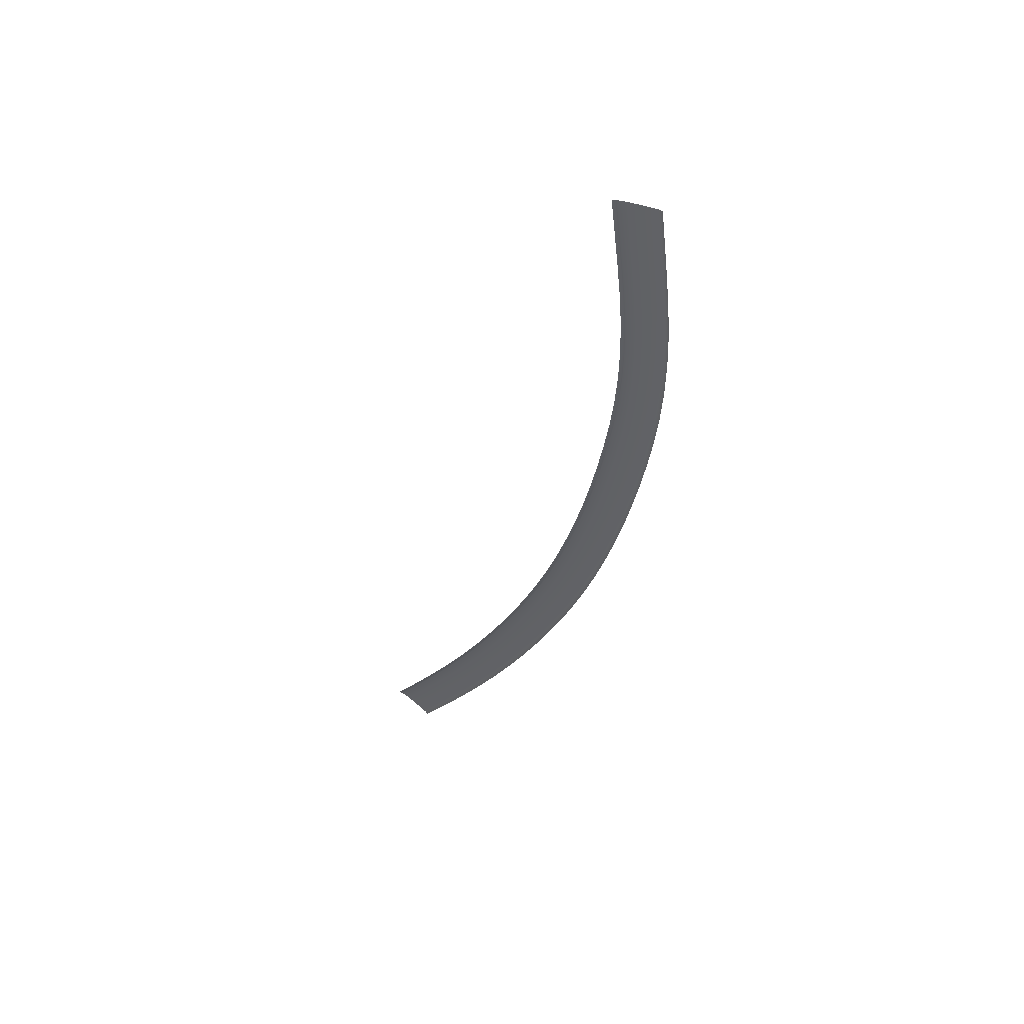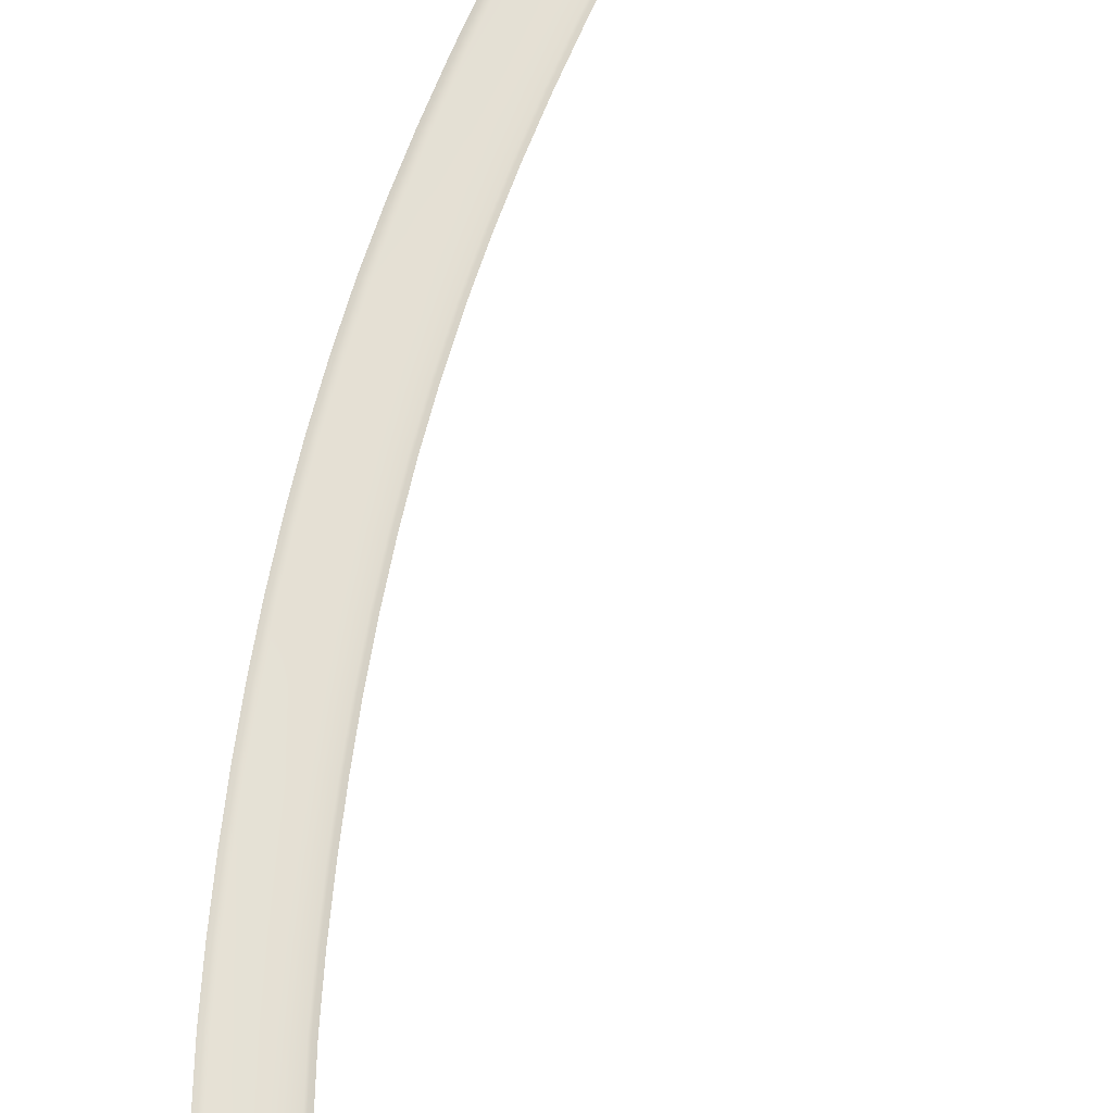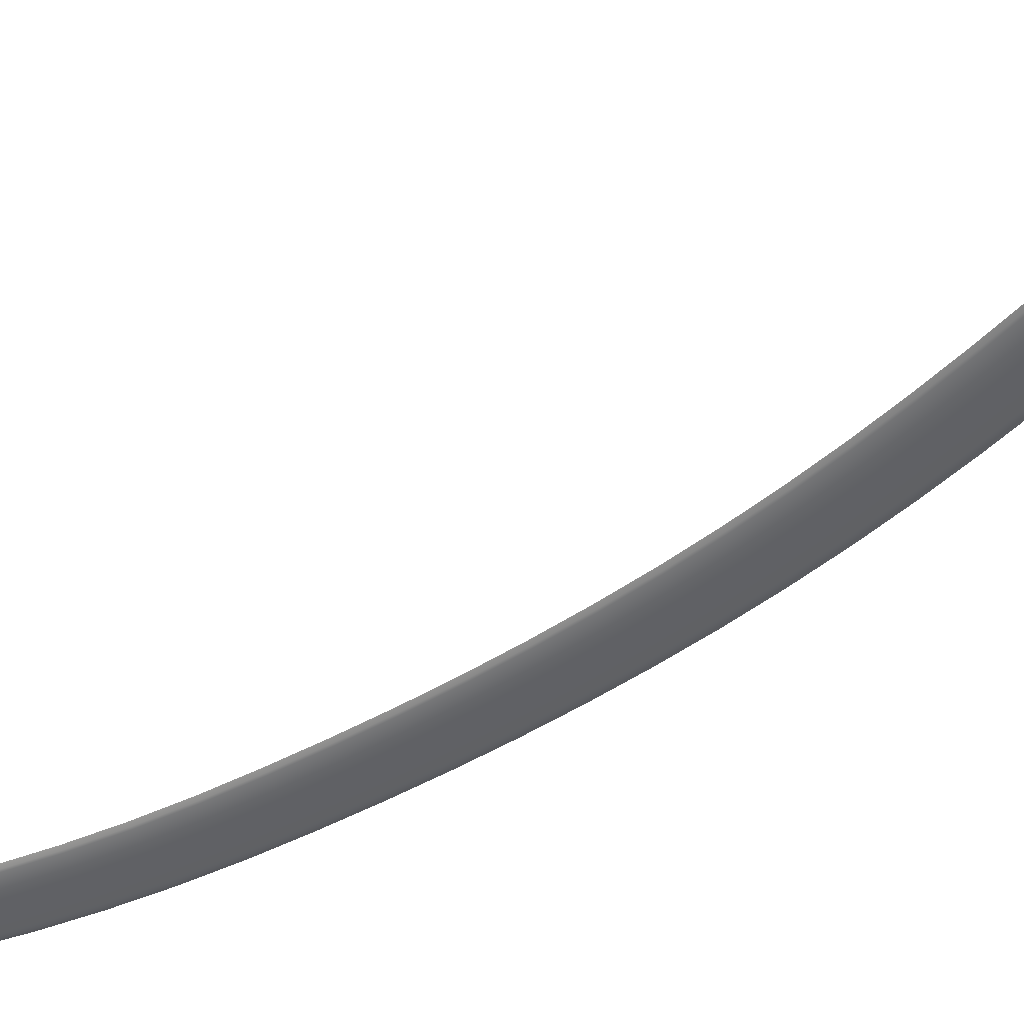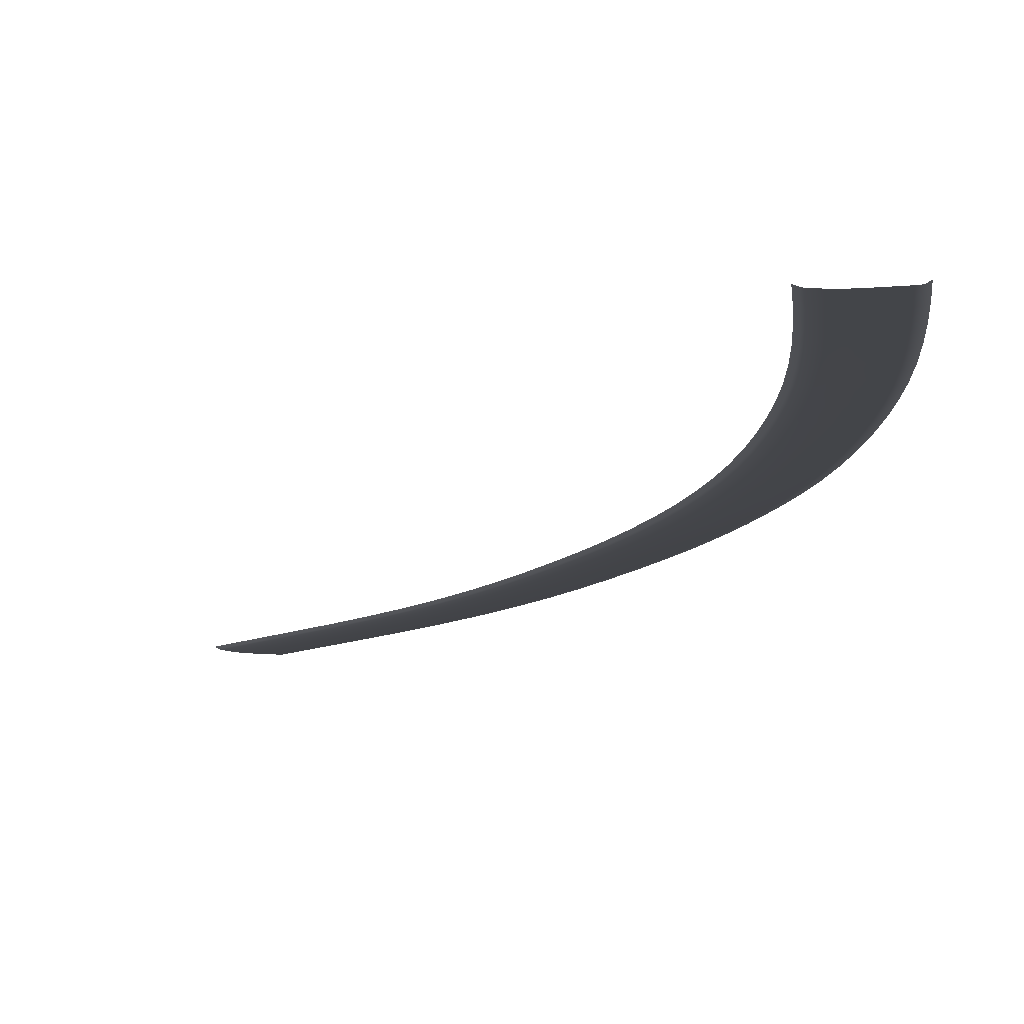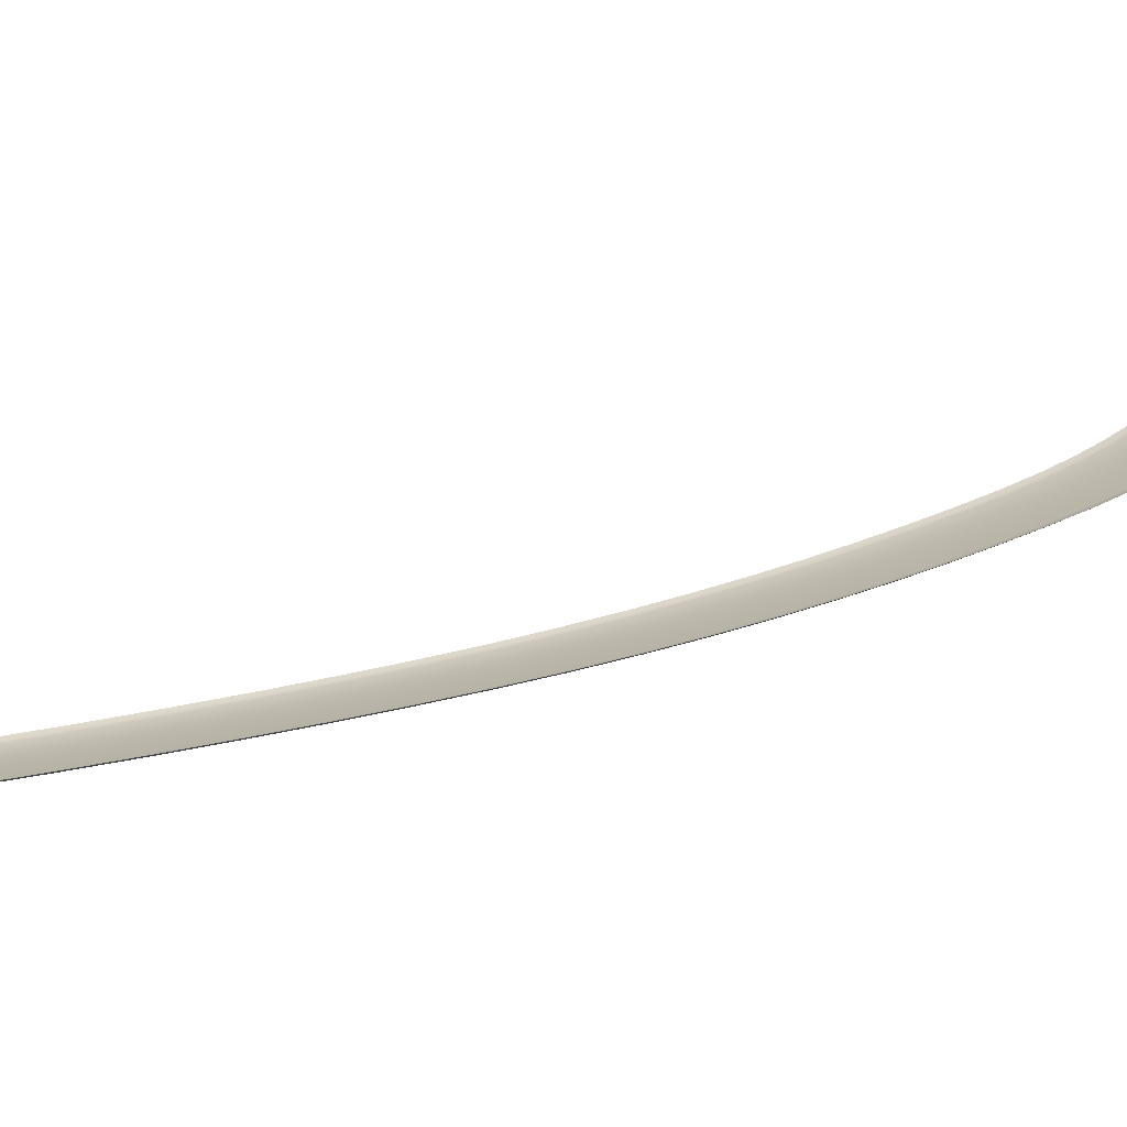
<metadata>
{"format":"obj","ext":"obj","renderer":"f3d","projection":"perspective","resolution":1024,"background":"white","views":[{"elev":53.3,"azim":25.3,"up":"+Y"},{"elev":64.4,"azim":176.8,"up":"+Z"},{"elev":-49.7,"azim":-68.5,"up":"+Z"},{"elev":-7.8,"azim":-29.5,"up":"+Z"},{"elev":16.0,"azim":28.0,"up":"+Z"}]}
</metadata>
<code>
o _1KERB_02_06_Scene.243
v -1927 7.369e+04 -546
v -1941 7.379e+04 -548.2
v -1948 7.379e+04 -552.3
v -1935 7.369e+04 -550
v -1914 7.359e+04 -543.8
v -1922 7.359e+04 -547.9
v -1930 7.359e+04 -548.5
v -1943 7.369e+04 -550.6
v -1957 7.379e+04 -552.9
v -1980 7.358e+04 -549.8
v -1993 7.368e+04 -552
v -2007 7.379e+04 -554.2
v -2006 7.358e+04 -549.6
v -2019 7.368e+04 -551.8
v -2032 7.378e+04 -554.1
v -2031 7.358e+04 -547.7
v -2044 7.368e+04 -549.8
v -2057 7.378e+04 -552.1
v -2035 7.358e+04 -546.6
v -2048 7.368e+04 -548.8
v -2042 7.358e+04 -543.8
v -2062 7.378e+04 -551.1
v -2055 7.367e+04 -546
v -2069 7.378e+04 -548.2
v -1902 7.349e+04 -541.7
v -1909 7.349e+04 -545.8
v -1893 7.339e+04 -539.6
v -1901 7.339e+04 -543.7
v -1918 7.349e+04 -546.3
v -1909 7.339e+04 -544.3
v -1960 7.338e+04 -545.7
v -1968 7.348e+04 -547.7
v -1985 7.338e+04 -545.5
v -1994 7.348e+04 -547.5
v -2010 7.338e+04 -543.6
v -2019 7.348e+04 -545.6
v -2015 7.338e+04 -542.6
v -2023 7.348e+04 -544.5
v -2022 7.338e+04 -539.8
v -2030 7.348e+04 -541.7
v -1889 7.329e+04 -537.6
v -1896 7.329e+04 -541.7
v -1889 7.318e+04 -535.6
v -1896 7.318e+04 -539.7
v -1905 7.318e+04 -540.4
v -1905 7.329e+04 -542.3
v -1956 7.318e+04 -541.8
v -1955 7.328e+04 -543.7
v -1981 7.318e+04 -541.7
v -1981 7.328e+04 -543.6
v -2006 7.319e+04 -539.9
v -2006 7.328e+04 -541.7
v -2011 7.319e+04 -538.8
v -2010 7.328e+04 -540.7
v -2018 7.319e+04 -536
v -2018 7.328e+04 -537.9
v -1894 7.308e+04 -533.7
v -1901 7.308e+04 -537.9
v -1903 7.298e+04 -531.9
v -1910 7.298e+04 -536
v -1910 7.308e+04 -538.5
v -1919 7.298e+04 -536.7
v -1960 7.308e+04 -540
v -1969 7.298e+04 -538.2
v -1986 7.309e+04 -539.9
v -1994 7.299e+04 -538.1
v -2020 7.299e+04 -536.3
v -2011 7.309e+04 -538.1
v -2024 7.299e+04 -535.3
v -2015 7.309e+04 -537
v -2031 7.299e+04 -532.5
v -2022 7.309e+04 -534.2
v -1915 7.288e+04 -530.1
v -1923 7.288e+04 -534.2
v -1931 7.278e+04 -528.4
v -1938 7.278e+04 -532.5
v -1931 7.288e+04 -534.9
v -1947 7.278e+04 -533.1
v -1982 7.289e+04 -536.5
v -1997 7.279e+04 -534.7
v -2007 7.289e+04 -536.4
v -2022 7.279e+04 -534.7
v -2032 7.289e+04 -534.6
v -2047 7.279e+04 -532.9
v -2051 7.28e+04 -531.8
v -2036 7.289e+04 -533.5
v -2058 7.28e+04 -529.1
v -2043 7.289e+04 -530.8
v -1948 7.268e+04 -526.6
v -1955 7.268e+04 -530.8
v -1968 7.258e+04 -524.8
v -1975 7.258e+04 -529
v -1964 7.268e+04 -531.4
v -1984 7.258e+04 -529.6
v -2014 7.269e+04 -533
v -2033 7.259e+04 -531.3
v -2039 7.269e+04 -533
v -2058 7.26e+04 -531.3
v -2083 7.26e+04 -529.5
v -2064 7.27e+04 -531.2
v -2087 7.26e+04 -528.4
v -2068 7.27e+04 -530.2
v -2094 7.26e+04 -525.7
v -2075 7.27e+04 -527.4
v -1990 7.248e+04 -523
v -1998 7.248e+04 -527.1
v -2015 7.238e+04 -520.9
v -2023 7.238e+04 -525.1
v -2006 7.248e+04 -527.7
v -2031 7.238e+04 -525.7
v -2055 7.249e+04 -529.4
v -2080 7.24e+04 -527.4
v -2104 7.24e+04 -527.4
v -2080 7.25e+04 -529.4
v -2129 7.241e+04 -525.7
v -2105 7.25e+04 -527.6
v -2133 7.241e+04 -524.7
v -2109 7.251e+04 -526.6
v -2140 7.241e+04 -521.9
v -2116 7.251e+04 -523.8
v -2043 7.228e+04 -518.8
v -2051 7.228e+04 -523
v -2074 7.218e+04 -516.5
v -2081 7.219e+04 -520.7
v -2059 7.228e+04 -523.6
v -2089 7.219e+04 -521.4
v -2138 7.22e+04 -523.1
v -2107 7.23e+04 -525.3
v -2162 7.221e+04 -523.2
v -2132 7.231e+04 -525.4
v -2186 7.222e+04 -521.4
v -2156 7.231e+04 -523.6
v -2190 7.222e+04 -520.4
v -2160 7.232e+04 -522.6
v -2196 7.222e+04 -517.7
v -2167 7.232e+04 -519.8
v -2108 7.209e+04 -514.2
v -2115 7.209e+04 -518.4
v -2145 7.199e+04 -511.8
v -2152 7.199e+04 -516
v -2123 7.209e+04 -519
v -2160 7.2e+04 -516.6
v -2171 7.211e+04 -520.8
v -2207 7.202e+04 -518.5
v -2194 7.212e+04 -520.9
v -2230 7.203e+04 -518.5
v -2218 7.213e+04 -519.2
v -2254 7.204e+04 -516.8
v -2258 7.204e+04 -515.8
v -2222 7.213e+04 -518.2
v -2264 7.204e+04 -513.1
v -2229 7.213e+04 -515.4
v -2184 7.19e+04 -509.3
v -2191 7.19e+04 -513.5
v -2226 7.181e+04 -506.9
v -2233 7.181e+04 -511.1
v -2199 7.19e+04 -514.2
v -2241 7.181e+04 -511.8
v -2246 7.192e+04 -516.1
v -2287 7.183e+04 -513.7
v -2269 7.193e+04 -516.2
v -2310 7.184e+04 -513.8
v -2333 7.185e+04 -512.1
v -2292 7.194e+04 -514.5
v -2337 7.186e+04 -511.1
v -2296 7.195e+04 -513.5
v -2343 7.186e+04 -508.4
v -2303 7.195e+04 -510.7
v -2270 7.171e+04 -504.5
v -2277 7.172e+04 -508.6
v -2317 7.162e+04 -502.1
v -2323 7.163e+04 -506.2
v -2285 7.172e+04 -509.3
v -2331 7.163e+04 -506.9
v -2376 7.165e+04 -508.9
v -2330 7.174e+04 -511.3
v -2398 7.167e+04 -509
v -2353 7.175e+04 -511.4
v -2421 7.168e+04 -507.4
v -2376 7.177e+04 -509.7
v -2424 7.168e+04 -506.4
v -2380 7.177e+04 -508.7
v -2431 7.168e+04 -503.7
v -2386 7.177e+04 -506
v -2365 7.153e+04 -499.7
v -2372 7.154e+04 -503.9
v -2416 7.145e+04 -497.4
v -2422 7.145e+04 -501.6
v -2379 7.154e+04 -504.6
v -2430 7.145e+04 -502.3
v -2423 7.157e+04 -506.6
v -2473 7.148e+04 -504.3
v -2446 7.158e+04 -506.7
v -2495 7.149e+04 -504.5
v -2517 7.151e+04 -502.9
v -2468 7.159e+04 -505.1
v -2521 7.151e+04 -501.9
v -2471 7.159e+04 -504.1
v -2527 7.151e+04 -499.2
v -2478 7.16e+04 -501.4
v -2468 7.136e+04 -495.3
v -2474 7.136e+04 -499.5
v -2522 7.127e+04 -493.2
v -2528 7.128e+04 -497.4
v -2482 7.137e+04 -500.2
v -2536 7.128e+04 -498.1
v -2525 7.139e+04 -502.2
v -2578 7.131e+04 -500.2
v -2547 7.141e+04 -502.4
v -2600 7.132e+04 -500.4
v -2568 7.142e+04 -500.8
v -2621 7.134e+04 -498.8
v -2625 7.134e+04 -497.8
v -2572 7.142e+04 -499.8
v -2631 7.134e+04 -495.1
v -2578 7.143e+04 -497.1
v -2577 7.119e+04 -491.3
v -2583 7.119e+04 -495.5
v -2633 7.111e+04 -489.4
v -2640 7.111e+04 -493.7
v -2591 7.12e+04 -496.2
v -2647 7.111e+04 -494.4
v -2688 7.114e+04 -496.4
v -2633 7.123e+04 -498.3
v -2709 7.116e+04 -496.6
v -2654 7.124e+04 -498.4
v -2730 7.117e+04 -495.1
v -2675 7.125e+04 -496.9
v -2734 7.117e+04 -494.1
v -2679 7.126e+04 -495.9
v -2740 7.118e+04 -491.4
v -2685 7.126e+04 -493.2
f 1 3 2
f 4 3 1
f 5 4 1
f 6 4 5
f 4 6 7
f 3 4 8
f 7 8 4
f 8 9 3
f 10 8 7
f 11 9 8
f 8 10 11
f 9 11 12
f 13 11 10
f 14 12 11
f 11 13 14
f 12 14 15
f 16 14 13
f 17 15 14
f 14 16 17
f 15 17 18
f 19 17 16
f 20 18 17
f 17 19 20
f 21 20 19
f 18 20 22
f 20 21 23
f 23 22 20
f 22 23 24
f 25 6 5
f 26 6 25
f 27 26 25
f 28 26 27
f 6 26 29
f 28 29 26
f 29 28 30
f 29 7 6
f 31 29 30
f 32 7 29
f 29 31 32
f 7 32 10
f 33 32 31
f 34 10 32
f 32 33 34
f 10 34 13
f 35 34 33
f 36 13 34
f 34 35 36
f 13 36 16
f 37 36 35
f 38 16 36
f 36 37 38
f 39 38 37
f 16 38 19
f 38 39 40
f 40 19 38
f 19 40 21
f 41 28 27
f 42 28 41
f 43 42 41
f 44 42 43
f 42 44 45
f 42 30 28
f 45 46 42
f 30 42 46
f 47 46 45
f 48 30 46
f 46 47 48
f 30 48 31
f 49 48 47
f 50 31 48
f 48 49 50
f 31 50 33
f 51 50 49
f 52 33 50
f 50 51 52
f 33 52 35
f 53 52 51
f 54 35 52
f 52 53 54
f 55 54 53
f 35 54 37
f 54 55 56
f 56 37 54
f 37 56 39
f 44 43 57
f 58 44 57
f 57 59 58
f 60 58 59
f 44 58 61
f 60 61 58
f 61 45 44
f 61 60 62
f 63 45 61
f 62 63 61
f 45 63 47
f 63 62 64
f 65 47 63
f 64 65 63
f 65 64 66
f 47 65 49
f 67 65 66
f 68 49 65
f 65 67 68
f 49 68 51
f 69 68 67
f 70 51 68
f 68 69 70
f 71 70 69
f 51 70 53
f 70 71 72
f 72 53 70
f 53 72 55
f 59 73 60
f 74 60 73
f 73 75 74
f 74 62 60
f 76 74 75
f 62 74 77
f 76 77 74
f 77 64 62
f 77 76 78
f 64 77 79
f 78 79 77
f 79 66 64
f 79 78 80
f 66 79 81
f 80 81 79
f 81 80 82
f 81 67 66
f 82 83 81
f 67 81 83
f 83 82 84
f 85 83 84
f 86 67 83
f 83 85 86
f 87 86 85
f 67 86 69
f 86 87 88
f 88 69 86
f 69 88 71
f 75 89 76
f 90 76 89
f 89 91 90
f 92 90 91
f 90 78 76
f 92 93 90
f 78 90 93
f 93 92 94
f 95 78 93
f 94 95 93
f 78 95 80
f 95 94 96
f 97 80 95
f 96 97 95
f 97 96 98
f 80 97 82
f 99 97 98
f 100 82 97
f 97 99 100
f 82 100 84
f 101 100 99
f 102 84 100
f 100 101 102
f 103 102 101
f 84 102 85
f 102 103 104
f 104 85 102
f 85 104 87
f 91 105 92
f 106 92 105
f 105 107 106
f 106 94 92
f 108 106 107
f 94 106 109
f 108 109 106
f 109 96 94
f 109 108 110
f 96 109 111
f 110 111 109
f 111 110 112
f 113 111 112
f 111 98 96
f 111 113 114
f 98 111 114
f 115 114 113
f 116 98 114
f 114 115 116
f 98 116 99
f 117 116 115
f 118 99 116
f 116 117 118
f 119 118 117
f 99 118 101
f 118 119 120
f 120 101 118
f 101 120 103
f 107 121 108
f 122 108 121
f 121 123 122
f 124 122 123
f 108 122 125
f 124 125 122
f 125 124 126
f 125 110 108
f 127 125 126
f 128 110 125
f 125 127 128
f 110 128 112
f 129 128 127
f 130 112 128
f 128 129 130
f 112 130 113
f 131 130 129
f 132 113 130
f 130 131 132
f 113 132 115
f 133 132 131
f 134 115 132
f 132 133 134
f 135 134 133
f 115 134 117
f 134 135 136
f 136 117 134
f 117 136 119
f 123 137 124
f 138 124 137
f 137 139 138
f 140 138 139
f 138 126 124
f 140 141 138
f 126 138 141
f 141 140 142
f 143 126 141
f 142 143 141
f 126 143 127
f 143 142 144
f 145 127 143
f 144 145 143
f 127 145 129
f 145 144 146
f 147 129 145
f 146 147 145
f 147 146 148
f 129 147 131
f 149 147 148
f 150 131 147
f 147 149 150
f 151 150 149
f 131 150 133
f 150 151 152
f 152 133 150
f 133 152 135
f 139 153 140
f 154 140 153
f 153 155 154
f 154 142 140
f 156 154 155
f 142 154 157
f 156 157 154
f 157 144 142
f 157 156 158
f 144 157 159
f 158 159 157
f 159 146 144
f 159 158 160
f 146 159 161
f 160 161 159
f 161 160 162
f 163 161 162
f 161 148 146
f 163 164 161
f 148 161 164
f 165 164 163
f 166 148 164
f 164 165 166
f 167 166 165
f 148 166 149
f 166 167 168
f 168 149 166
f 149 168 151
f 155 169 156
f 170 156 169
f 169 171 170
f 170 158 156
f 172 170 171
f 158 170 173
f 172 173 170
f 173 172 174
f 175 173 174
f 173 160 158
f 175 176 173
f 160 173 176
f 177 176 175
f 178 160 176
f 177 178 176
f 160 178 162
f 179 178 177
f 180 162 178
f 179 180 178
f 162 180 163
f 181 180 179
f 182 163 180
f 180 181 182
f 183 182 181
f 163 182 165
f 182 183 184
f 184 165 182
f 165 184 167
f 171 185 172
f 186 172 185
f 185 187 186
f 188 186 187
f 189 172 186
f 188 189 186
f 189 174 172
f 189 188 190
f 191 174 189
f 190 191 189
f 174 191 175
f 191 190 192
f 193 175 191
f 192 193 191
f 193 192 194
f 175 193 177
f 195 193 194
f 196 177 193
f 195 196 193
f 177 196 179
f 197 196 195
f 198 179 196
f 196 197 198
f 199 198 197
f 179 198 181
f 198 199 200
f 200 181 198
f 181 200 183
f 187 201 188
f 202 188 201
f 201 203 202
f 202 190 188
f 204 202 203
f 190 202 205
f 204 205 202
f 205 192 190
f 205 204 206
f 192 205 207
f 206 207 205
f 207 194 192
f 207 206 208
f 194 207 209
f 208 209 207
f 209 208 210
f 209 195 194
f 210 211 209
f 195 209 211
f 211 210 212
f 213 211 212
f 214 195 211
f 211 213 214
f 215 214 213
f 195 214 197
f 214 215 216
f 216 197 214
f 197 216 199
f 203 217 204
f 218 204 217
f 217 219 218
f 218 206 204
f 220 218 219
f 206 218 221
f 220 221 218
f 221 220 222
f 221 208 206
f 223 221 222
f 208 221 224
f 223 224 221
f 225 224 223
f 224 210 208
f 225 226 224
f 210 224 226
f 227 226 225
f 228 210 226
f 227 228 226
f 210 228 212
f 229 228 227
f 230 212 228
f 228 229 230
f 231 230 229
f 212 230 213
f 230 231 232
f 232 213 230
f 213 232 215

</code>
